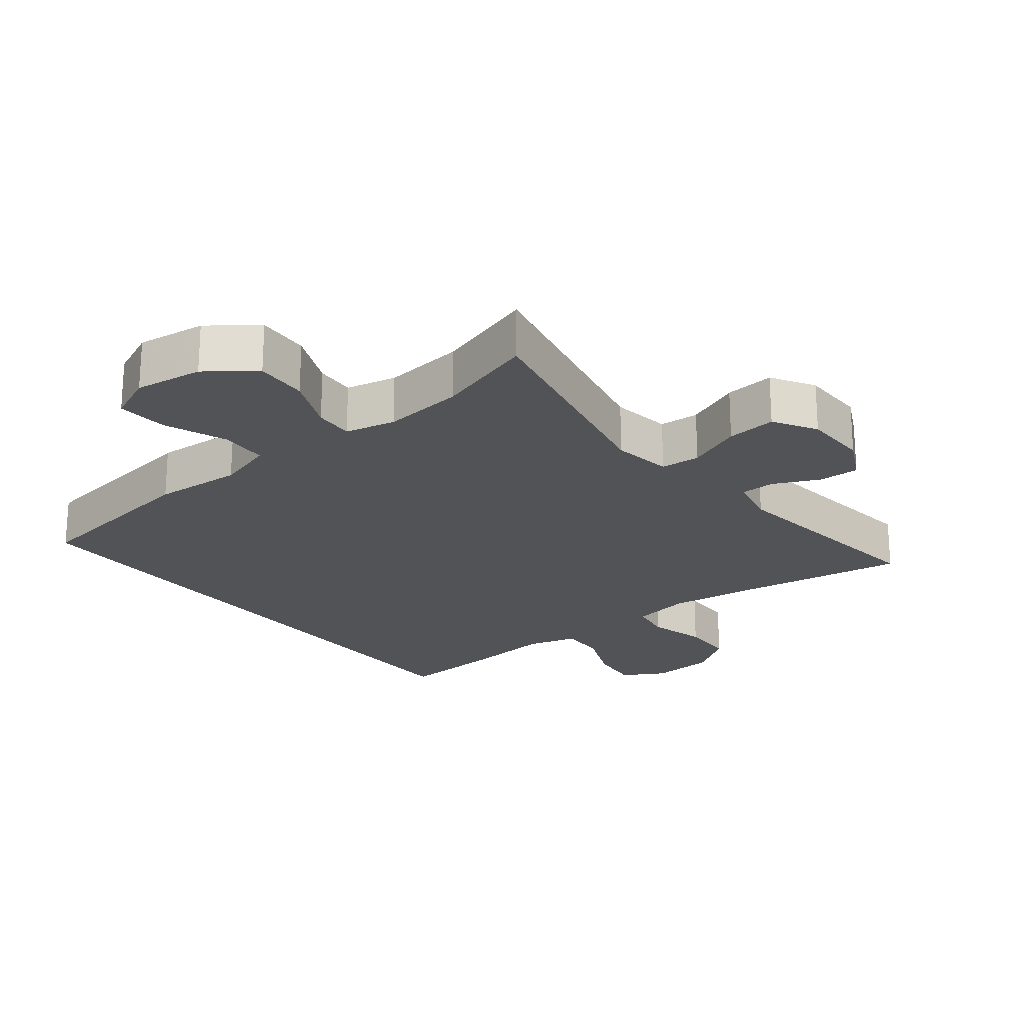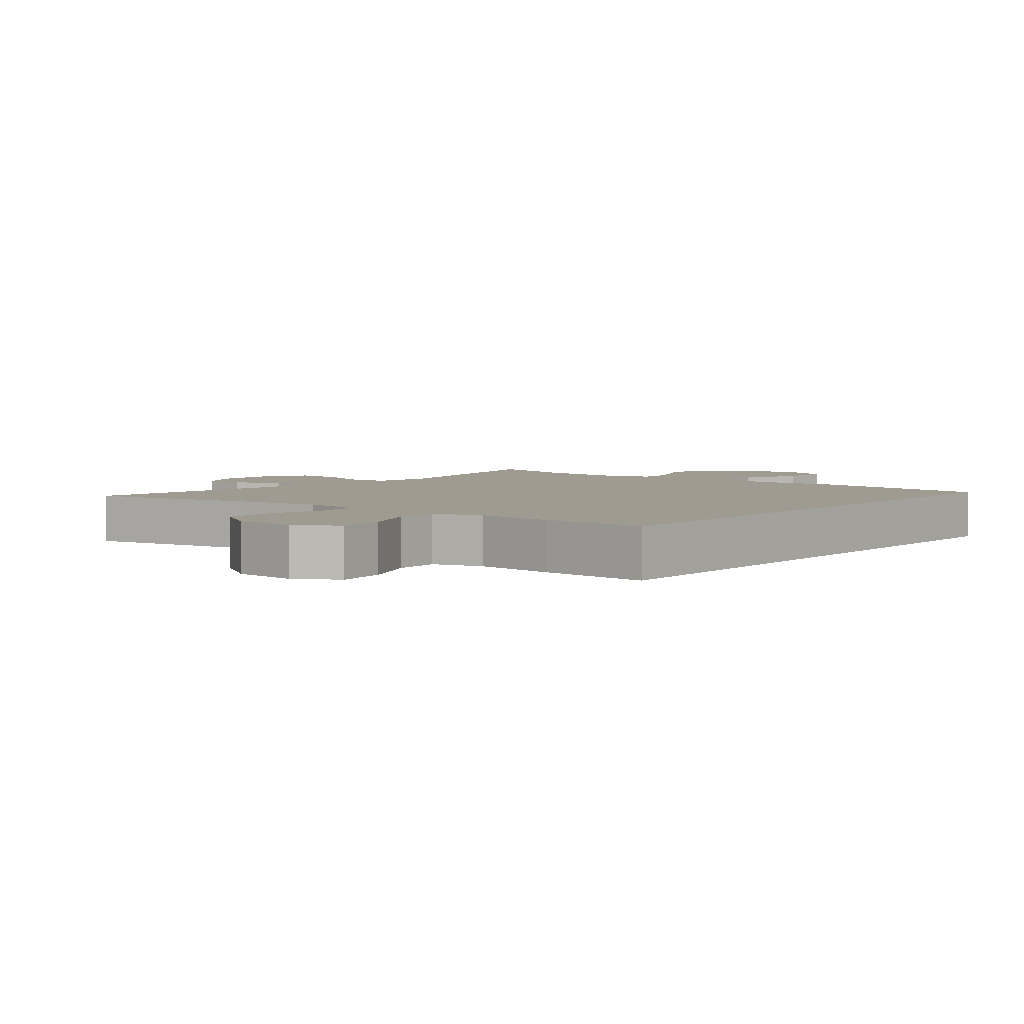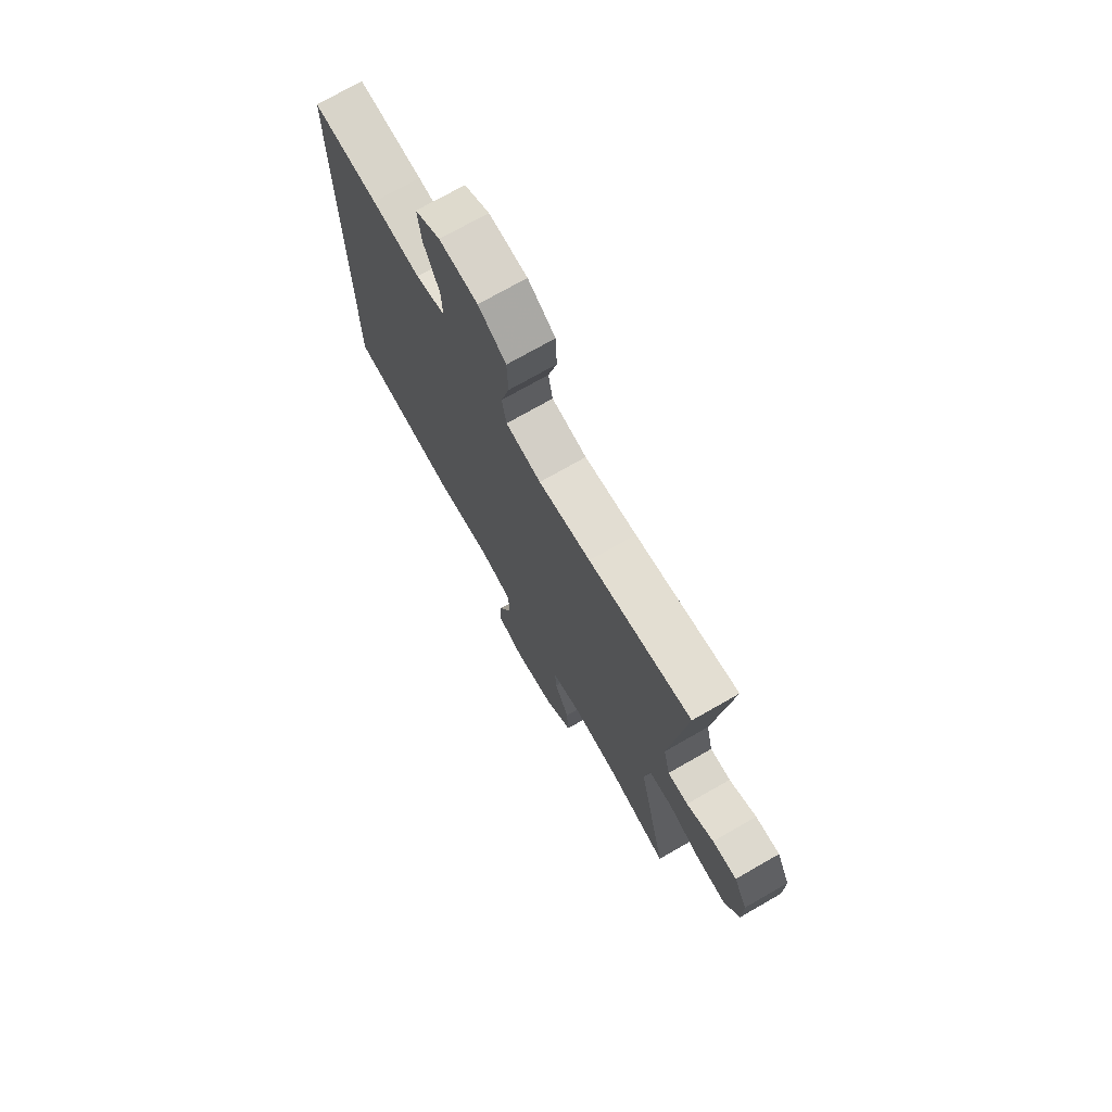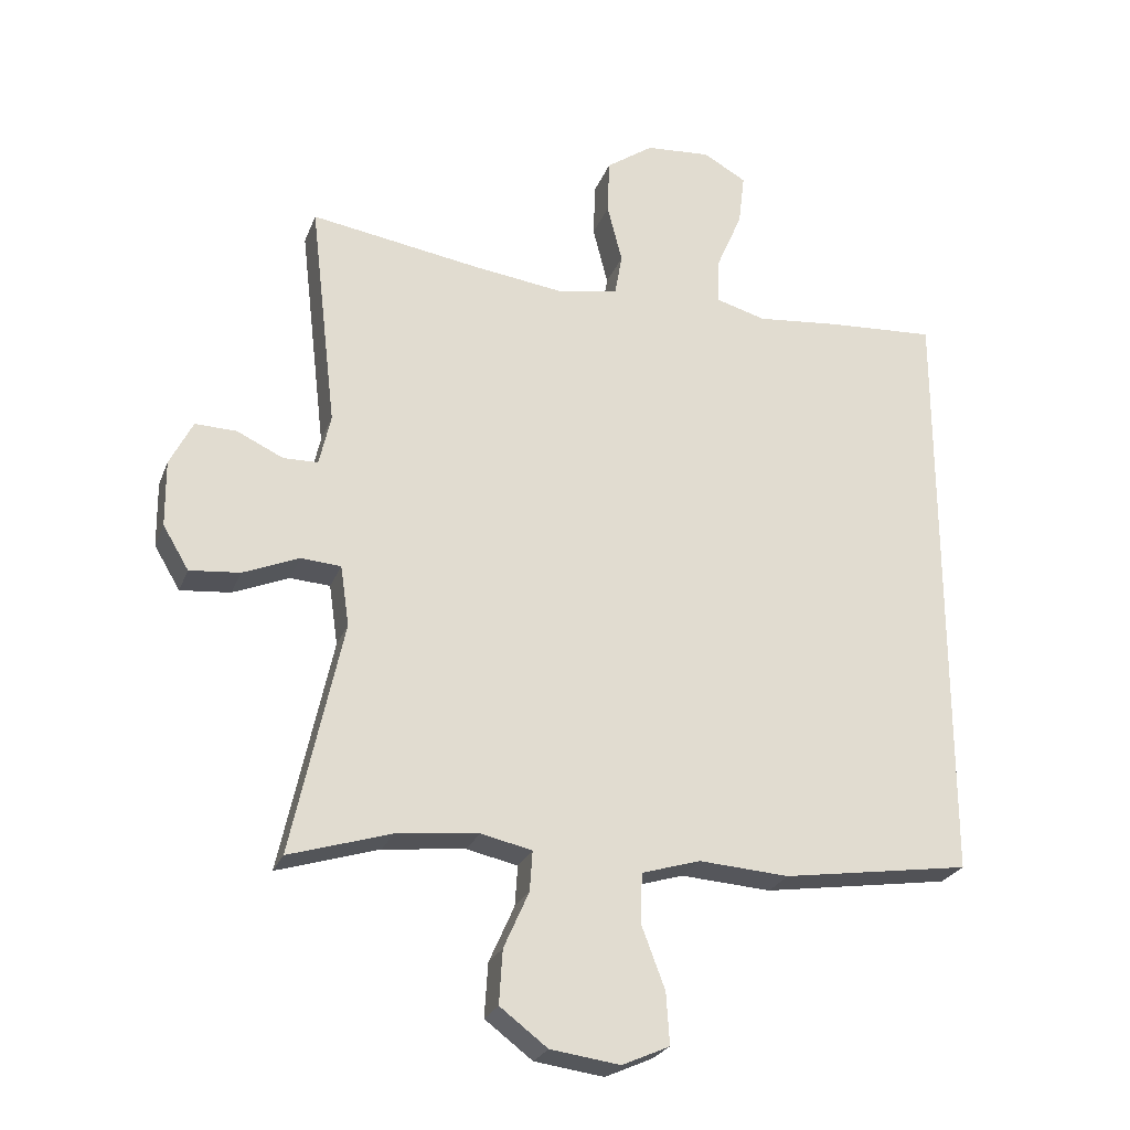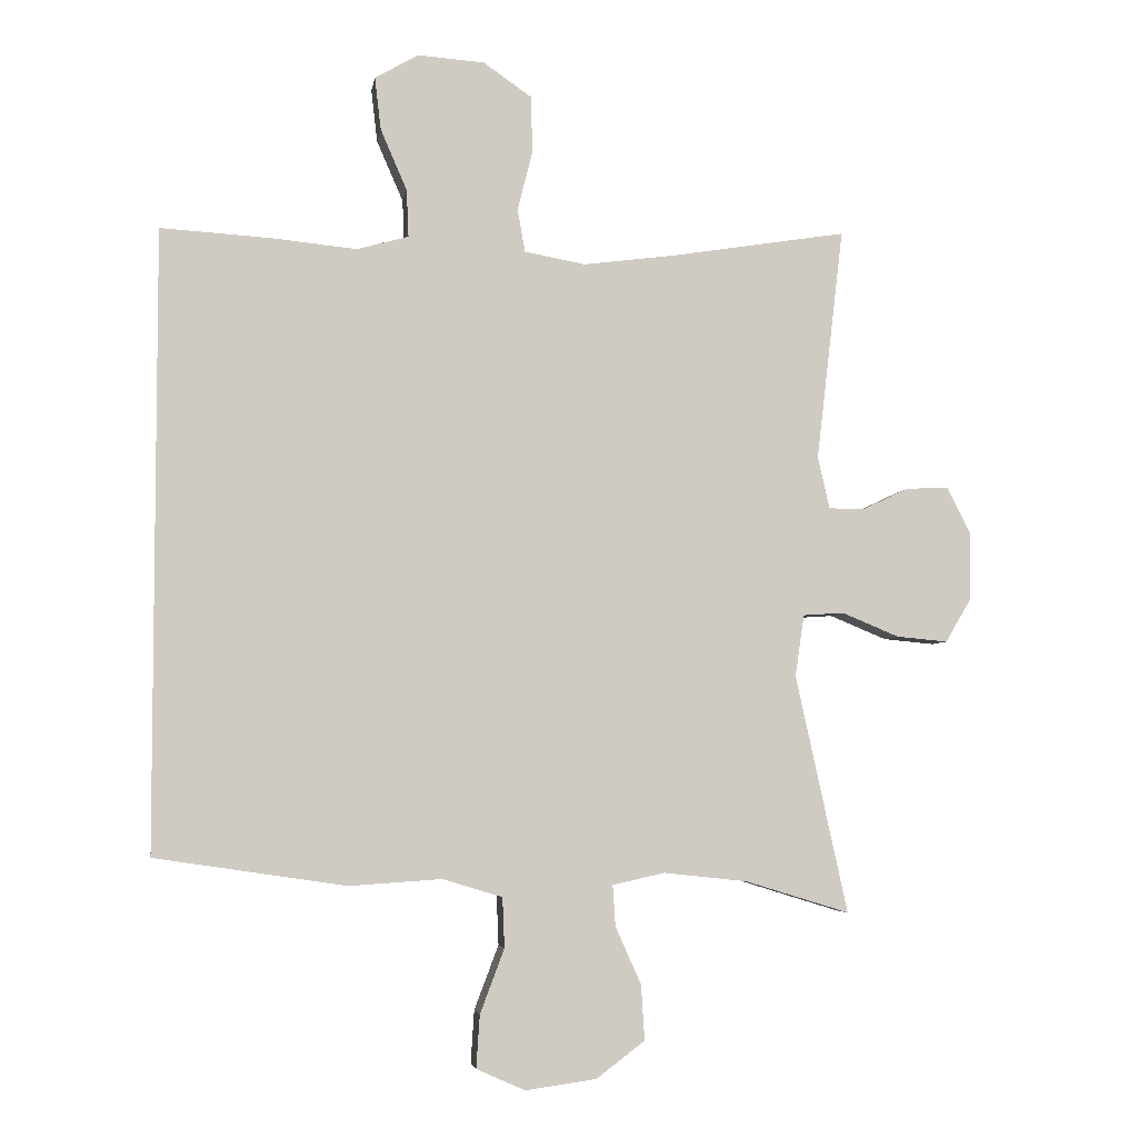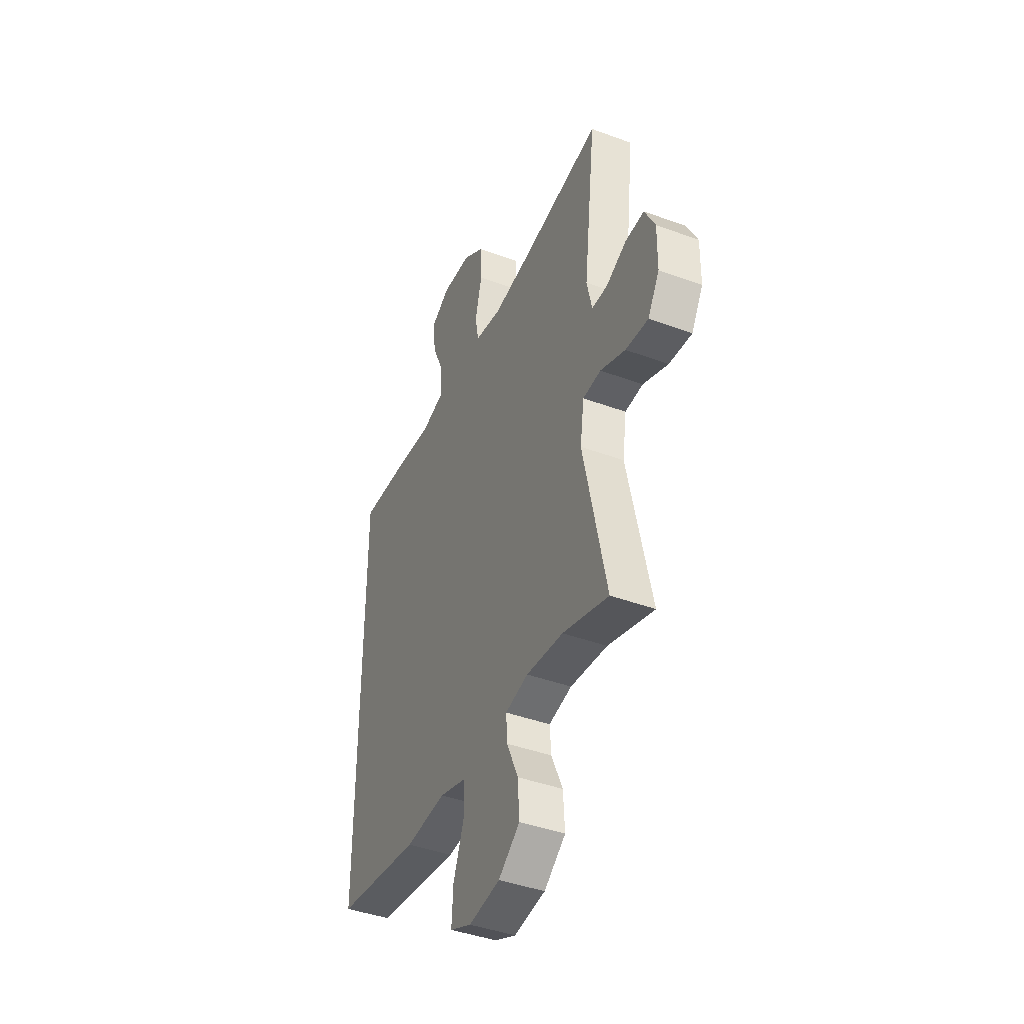
<metadata>
{"format":"obj","ext":"obj","renderer":"f3d","projection":"perspective","resolution":1024,"background":"white","views":[{"elev":-22.2,"azim":-141.5,"up":"+Y"},{"elev":4.1,"azim":38.7,"up":"+Y"},{"elev":73.1,"azim":-119.8,"up":"+Z"},{"elev":-25.0,"azim":-17.9,"up":"+Z"},{"elev":-4.7,"azim":171.4,"up":"+Z"},{"elev":-42.1,"azim":-113.9,"up":"+Z"}]}
</metadata>
<code>
v 0.5 0.07 -0.416
v 0.224 0.07 -0.457
v 0.091 0.07 -0.448
v 0.005 0.07 -0.474
v 0.002 0.07 -0.546
v 0.037 0.07 -0.639
v 0.042 0.07 -0.715
v -0.028 0.07 -0.746
v -0.13 0.07 -0.732
v -0.2 0.07 -0.679
v -0.195 0.07 -0.6
v -0.158 0.07 -0.517
v -0.154 0.07 -0.458
v -0.229 0.07 -0.441
v -0.35 0.07 -0.454
v -0.5 0.07 -0.5
v -0.425 0.07 -0.157
v -0.438 0.07 -0.068
v -0.497 0.07 -0.064
v -0.579 0.07 -0.098
v -0.653 0.07 -0.105
v -0.691 0.07 -0.041
v -0.692 0.07 0.056
v -0.658 0.07 0.123
v -0.597 0.07 0.121
v -0.529 0.07 0.089
v -0.478 0.07 0.09
v -0.461 0.07 0.165
v -0.5 0.07 0.5
v -0.244 0.07 0.459
v -0.114 0.07 0.442
v -0.026 0.07 0.458
v -0.015 0.07 0.52
v -0.037 0.07 0.607
v -0.034 0.07 0.688
v 0.035 0.07 0.736
v 0.131 0.07 0.743
v 0.194 0.07 0.707
v 0.185 0.07 0.631
v 0.147 0.07 0.543
v 0.144 0.07 0.475
v 0.218 0.07 0.454
v 0.338 0.07 0.466
v 0.5 0.07 0.476
v 0.5 0 -0.416
v 0.224 0 -0.457
v 0.091 0 -0.448
v 0.005 0 -0.474
v 0.002 0 -0.546
v 0.037 0 -0.639
v 0.042 0 -0.715
v -0.028 0 -0.746
v -0.13 0 -0.732
v -0.2 0 -0.679
v -0.195 0 -0.6
v -0.158 0 -0.517
v -0.154 0 -0.458
v -0.229 0 -0.441
v -0.35 0 -0.454
v -0.5 0 -0.5
v -0.425 0 -0.157
v -0.438 0 -0.068
v -0.497 0 -0.064
v -0.579 0 -0.098
v -0.653 0 -0.105
v -0.691 0 -0.041
v -0.692 0 0.056
v -0.658 0 0.123
v -0.597 0 0.121
v -0.529 0 0.089
v -0.478 0 0.09
v -0.461 0 0.165
v -0.5 0 0.5
v -0.244 0 0.459
v -0.114 0 0.442
v -0.026 0 0.458
v -0.015 0 0.52
v -0.037 0 0.607
v -0.034 0 0.688
v 0.035 0 0.736
v 0.131 0 0.743
v 0.194 0 0.707
v 0.185 0 0.631
v 0.147 0 0.543
v 0.144 0 0.475
v 0.218 0 0.454
v 0.338 0 0.466
v 0.5 0 0.476
f 1 2 3
f 44 1 3
f 43 44 3
f 42 43 3
f 41 42 3 4
f 40 41 4
f 38 39 40
f 37 38 40
f 36 37 40
f 35 36 40
f 34 35 40
f 33 34 40
f 32 33 40 4
f 31 32 4 5
f 30 31 5
f 28 29 30 5
f 5 6 7
f 28 5 7
f 27 28 7
f 26 27 7
f 24 25 26
f 23 24 26
f 22 23 26
f 21 22 26
f 20 21 26
f 19 20 26
f 18 19 26
f 18 26 7
f 15 16 17
f 14 15 17 18
f 13 14 18
f 10 11 12
f 9 10 12
f 8 9 12
f 7 8 12
f 7 12 13
f 7 13 18
f 47 46 45
f 47 45 88
f 47 88 87
f 47 87 86
f 48 47 86 85
f 48 85 84
f 84 83 82
f 84 82 81
f 84 81 80
f 84 80 79
f 84 79 78
f 84 78 77
f 48 84 77 76
f 49 48 76 75
f 49 75 74
f 49 74 73 72
f 51 50 49
f 51 49 72
f 51 72 71
f 51 71 70
f 70 69 68
f 70 68 67
f 70 67 66
f 70 66 65
f 70 65 64
f 70 64 63
f 70 63 62
f 51 70 62
f 61 60 59
f 62 61 59 58
f 62 58 57
f 56 55 54
f 56 54 53
f 56 53 52
f 56 52 51
f 57 56 51
f 62 57 51
f 1 45 46 2
f 2 46 47 3
f 3 47 48 4
f 4 48 49 5
f 5 49 50 6
f 6 50 51 7
f 7 51 52 8
f 8 52 53 9
f 9 53 54 10
f 10 54 55 11
f 11 55 56 12
f 12 56 57 13
f 13 57 58 14
f 14 58 59 15
f 15 59 60 16
f 16 60 61 17
f 17 61 62 18
f 18 62 63 19
f 19 63 64 20
f 20 64 65 21
f 21 65 66 22
f 22 66 67 23
f 23 67 68 24
f 24 68 69 25
f 25 69 70 26
f 26 70 71 27
f 27 71 72 28
f 28 72 73 29
f 29 73 74 30
f 30 74 75 31
f 31 75 76 32
f 32 76 77 33
f 33 77 78 34
f 34 78 79 35
f 35 79 80 36
f 36 80 81 37
f 37 81 82 38
f 38 82 83 39
f 39 83 84 40
f 40 84 85 41
f 41 85 86 42
f 42 86 87 43
f 43 87 88 44
f 44 88 45 1

</code>
